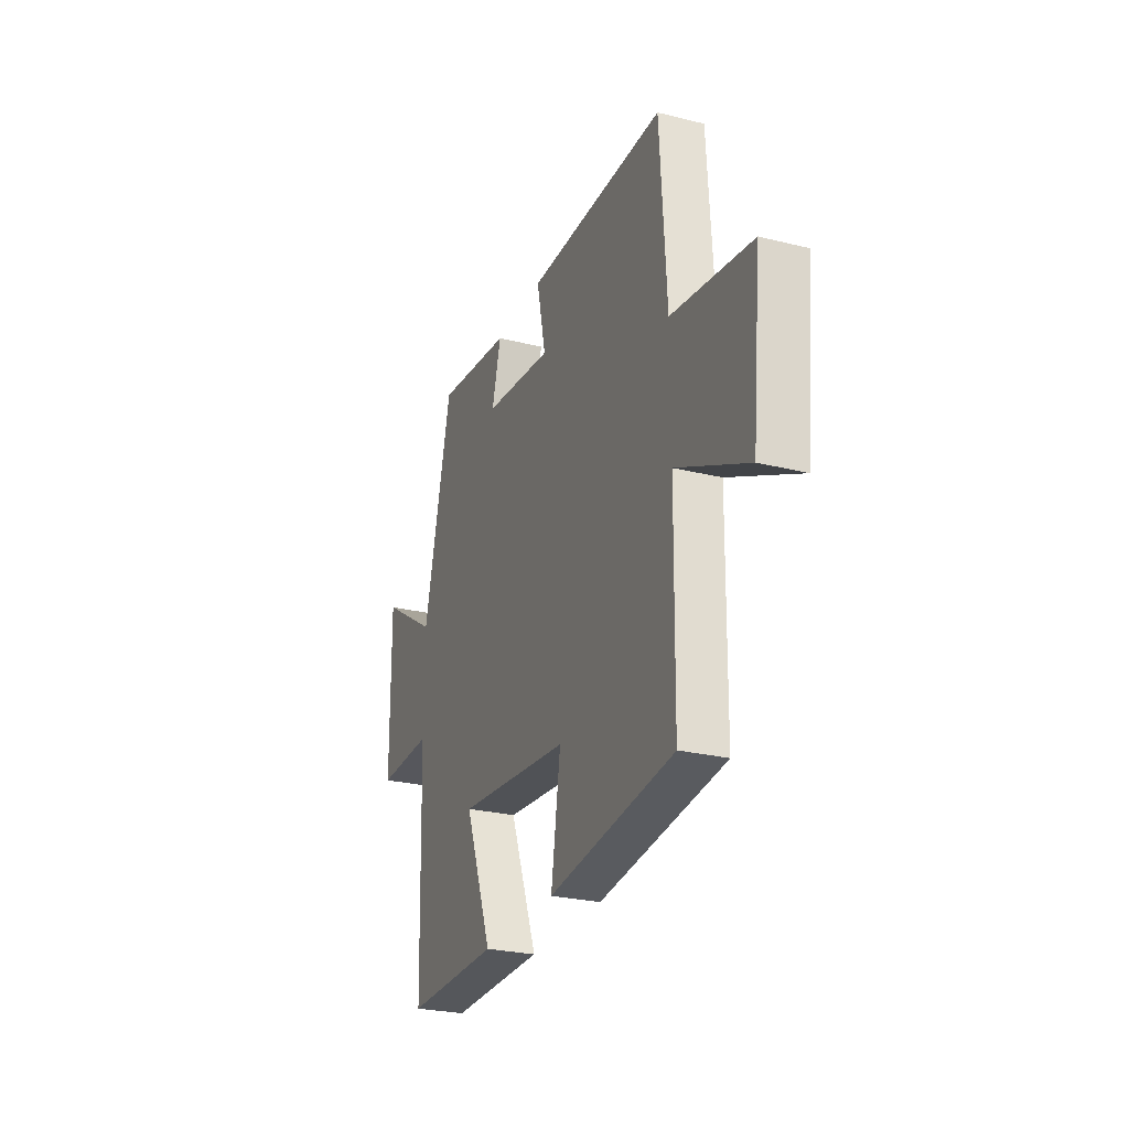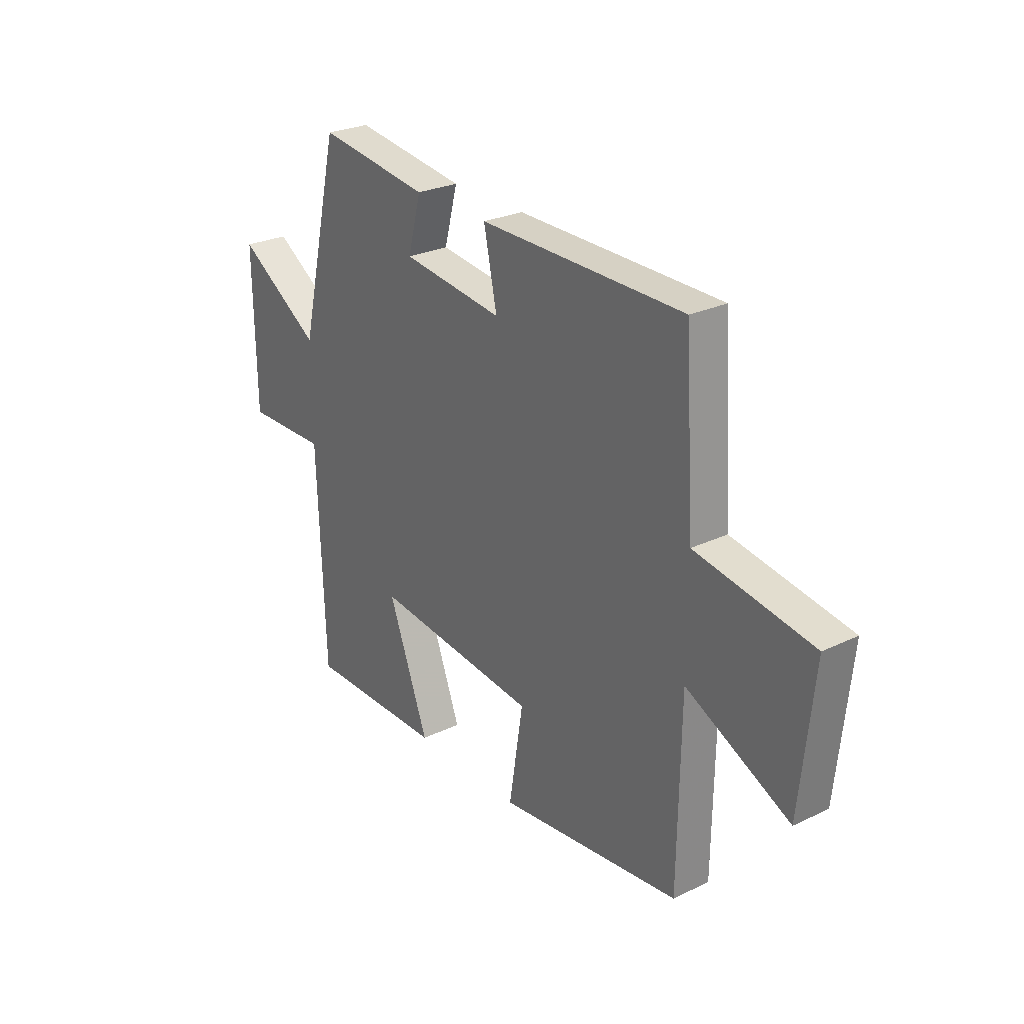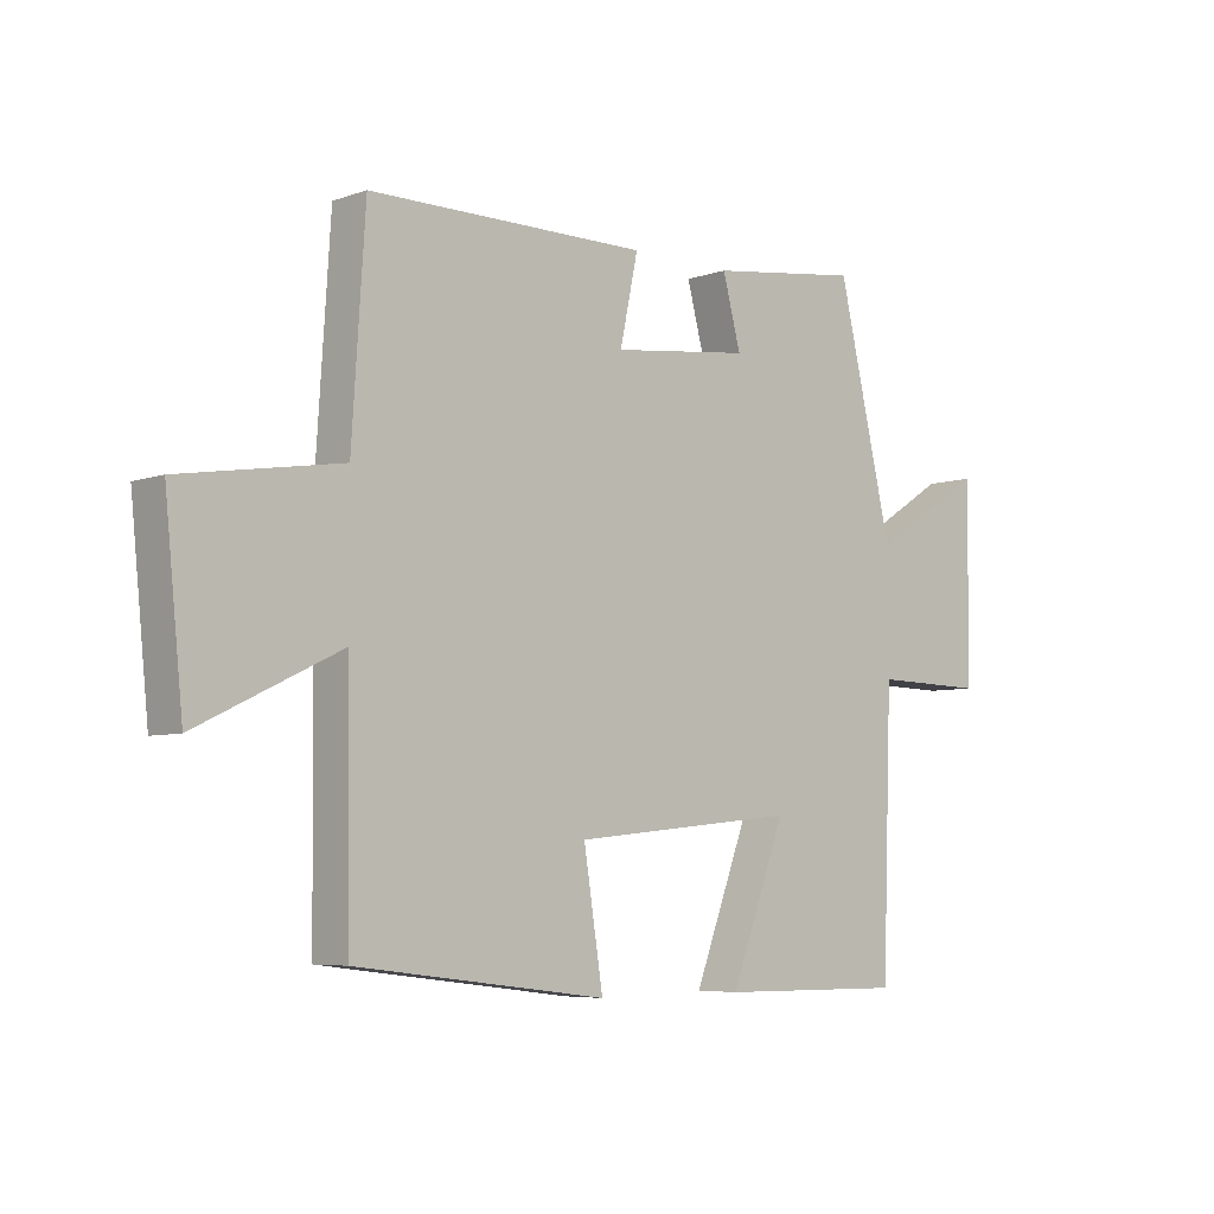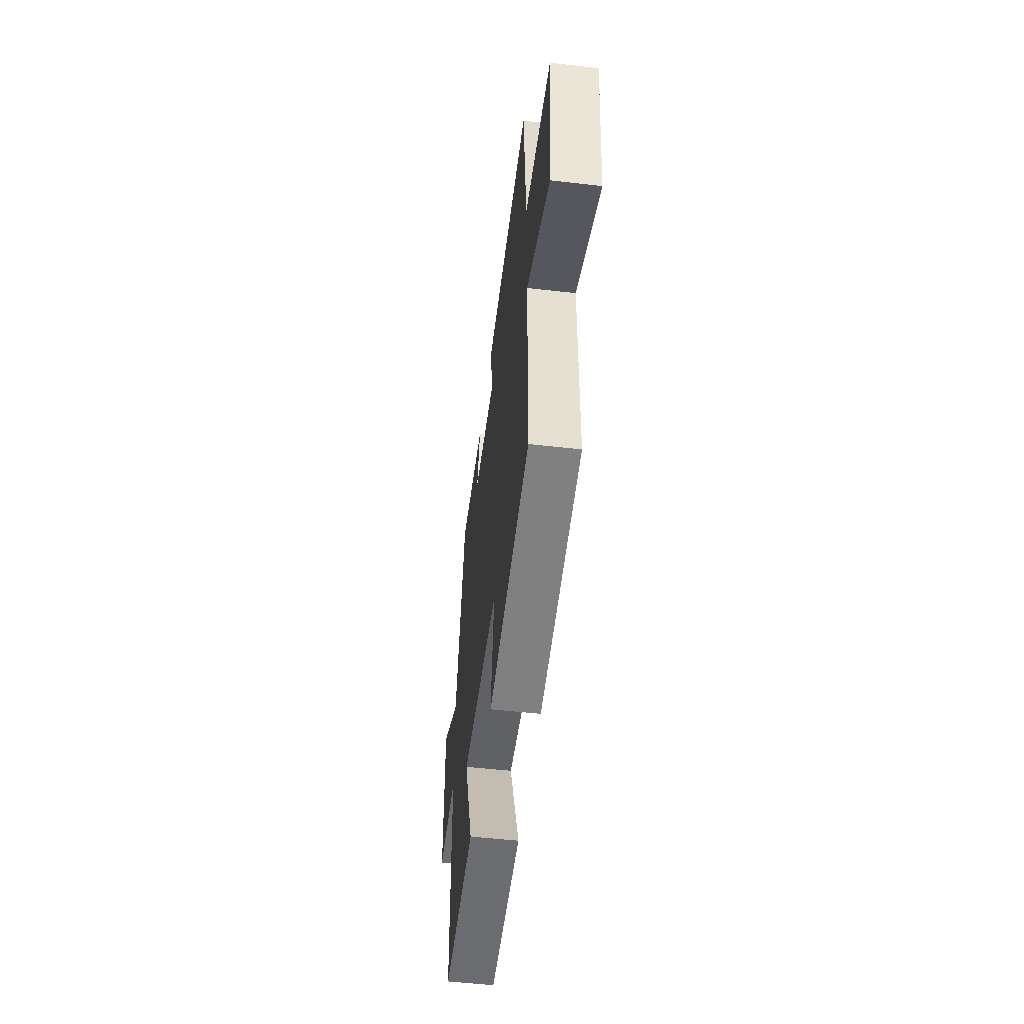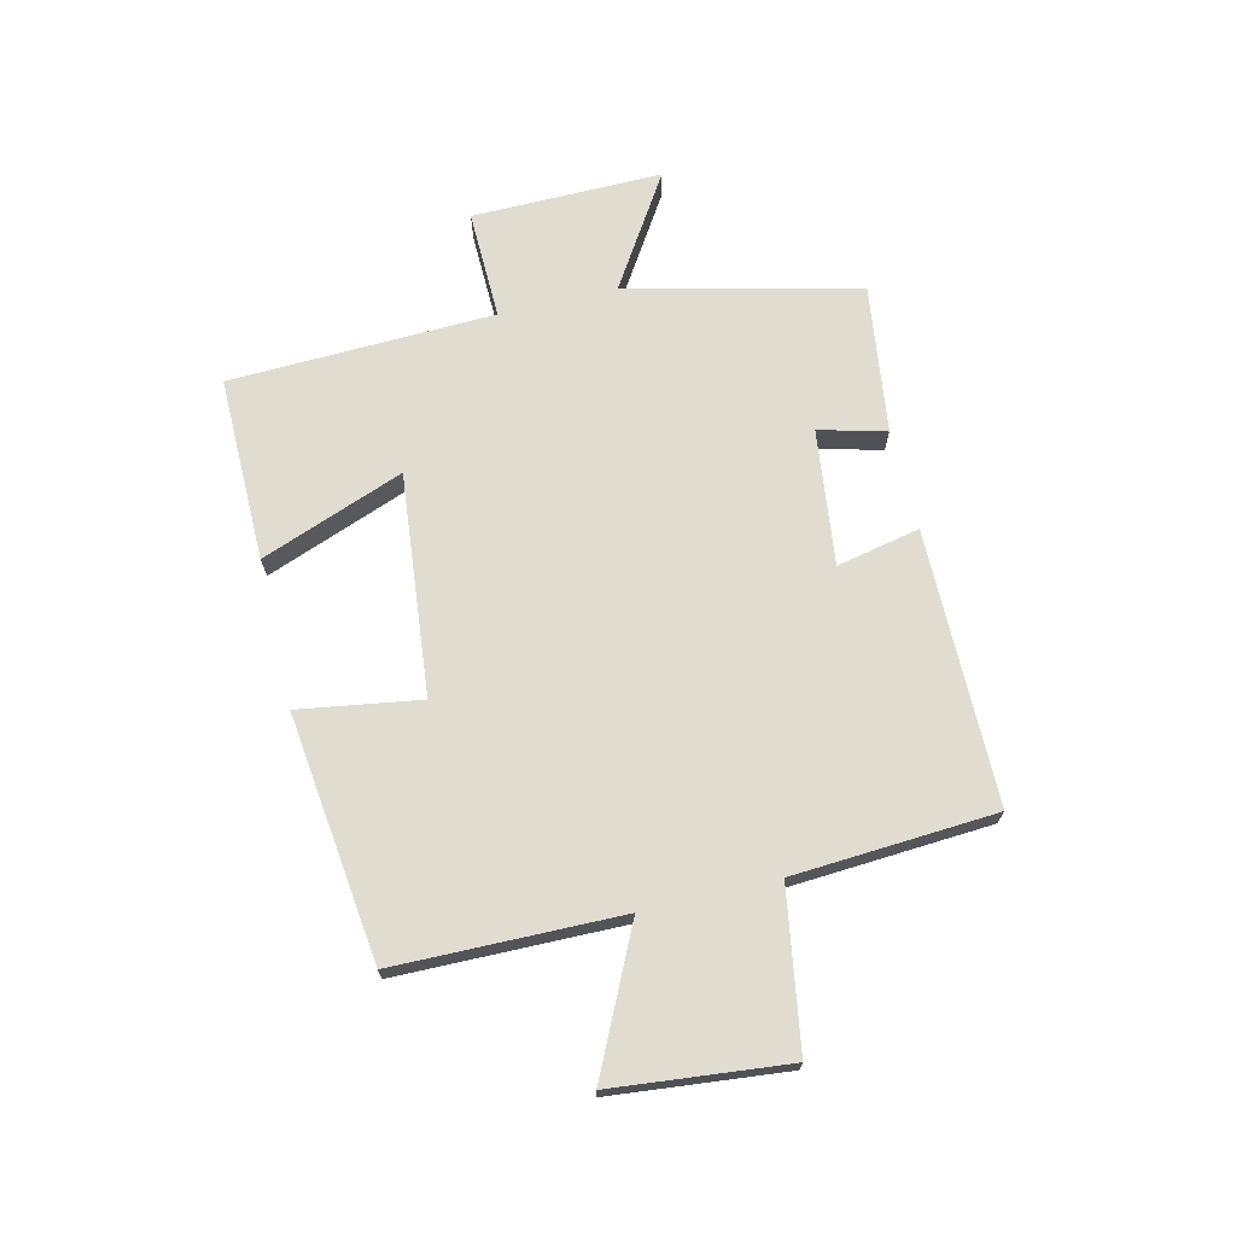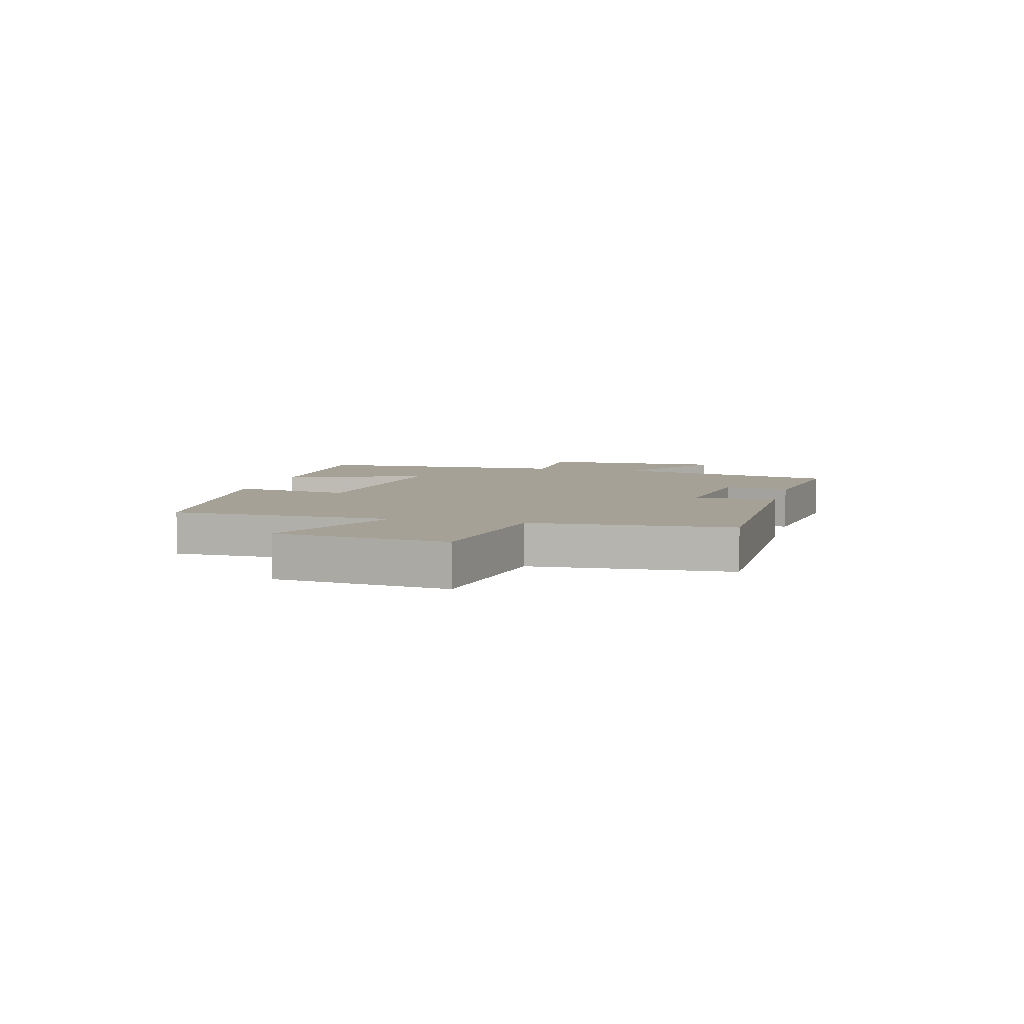
<metadata>
{"format":"obj","ext":"obj","renderer":"f3d","projection":"perspective","resolution":1024,"background":"white","views":[{"elev":-26.4,"azim":-111.3,"up":"+Z"},{"elev":26.6,"azim":-126.8,"up":"+Z"},{"elev":-6.0,"azim":-43.5,"up":"+Z"},{"elev":-53.1,"azim":-97.0,"up":"+Z"},{"elev":69.6,"azim":-103.4,"up":"+Y"},{"elev":6.2,"azim":-75.5,"up":"+Y"}]}
</metadata>
<code>
v 0.484 0.07 -0.503
v 0.171 0.07 -0.5
v 0.263 0.07 -0.258
v -0.111 0.07 -0.296
v -0.079 0.07 -0.5
v -0.495 0.07 -0.449
v -0.5 0.07 -0.069
v -0.735 0.07 -0.182
v -0.765 0.07 0.112
v -0.5 0.07 0.155
v -0.478 0.07 0.497
v -0.015 0.07 0.5
v -0.045 0.07 0.359
v 0.185 0.07 0.387
v 0.155 0.07 0.5
v 0.408 0.07 0.534
v 0.5 0.07 0.143
v 0.69 0.07 0.263
v 0.686 0.07 -0.059
v 0.5 0.07 -0.055
v 0.484 0 -0.503
v 0.171 0 -0.5
v 0.263 0 -0.258
v -0.111 0 -0.296
v -0.079 0 -0.5
v -0.495 0 -0.449
v -0.5 0 -0.069
v -0.735 0 -0.182
v -0.765 0 0.112
v -0.5 0 0.155
v -0.478 0 0.497
v -0.015 0 0.5
v -0.045 0 0.359
v 0.185 0 0.387
v 0.155 0 0.5
v 0.408 0 0.534
v 0.5 0 0.143
v 0.69 0 0.263
v 0.686 0 -0.059
v 0.5 0 -0.055
f 17 18 19 20
f 17 20 1
f 16 17 1
f 15 16 1
f 14 15 1
f 13 14 1
f 10 11 12 13
f 7 8 9 10
f 6 7 10
f 5 6 10
f 4 5 10
f 3 4 10 13
f 1 2 3
f 1 3 13
f 40 39 38 37
f 21 40 37
f 21 37 36
f 21 36 35
f 21 35 34
f 21 34 33
f 33 32 31 30
f 30 29 28 27
f 30 27 26
f 30 26 25
f 30 25 24
f 33 30 24 23
f 23 22 21
f 33 23 21
f 1 21 22 2
f 2 22 23 3
f 3 23 24 4
f 4 24 25 5
f 5 25 26 6
f 6 26 27 7
f 7 27 28 8
f 8 28 29 9
f 9 29 30 10
f 10 30 31 11
f 11 31 32 12
f 12 32 33 13
f 13 33 34 14
f 14 34 35 15
f 15 35 36 16
f 16 36 37 17
f 17 37 38 18
f 18 38 39 19
f 19 39 40 20
f 20 40 21 1

</code>
